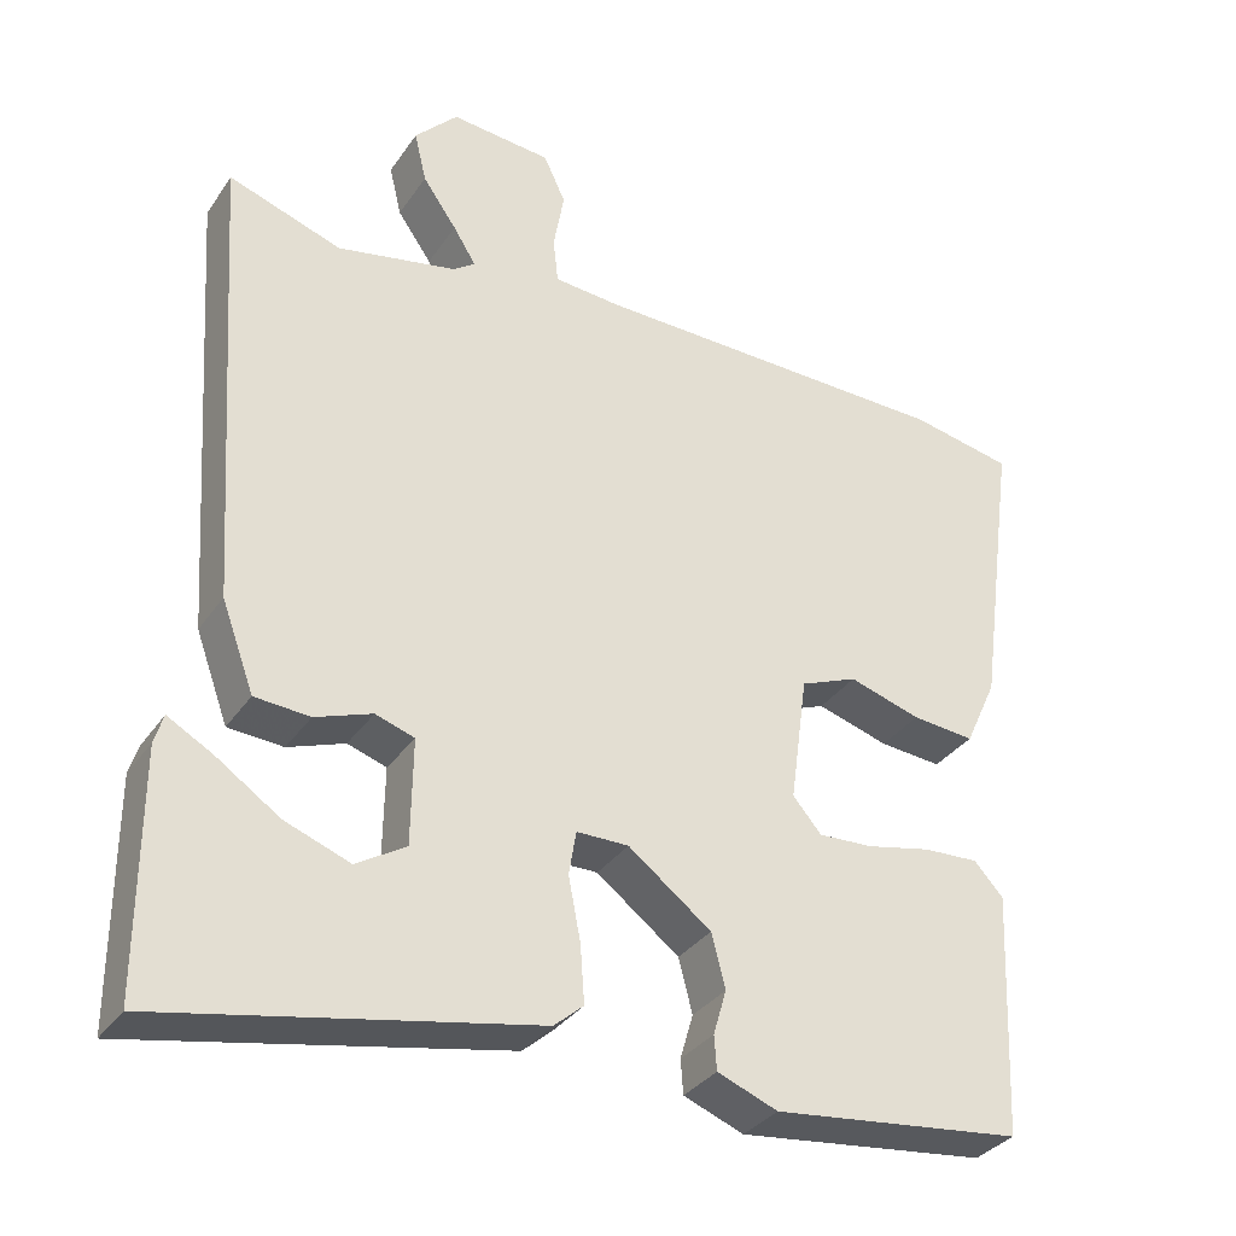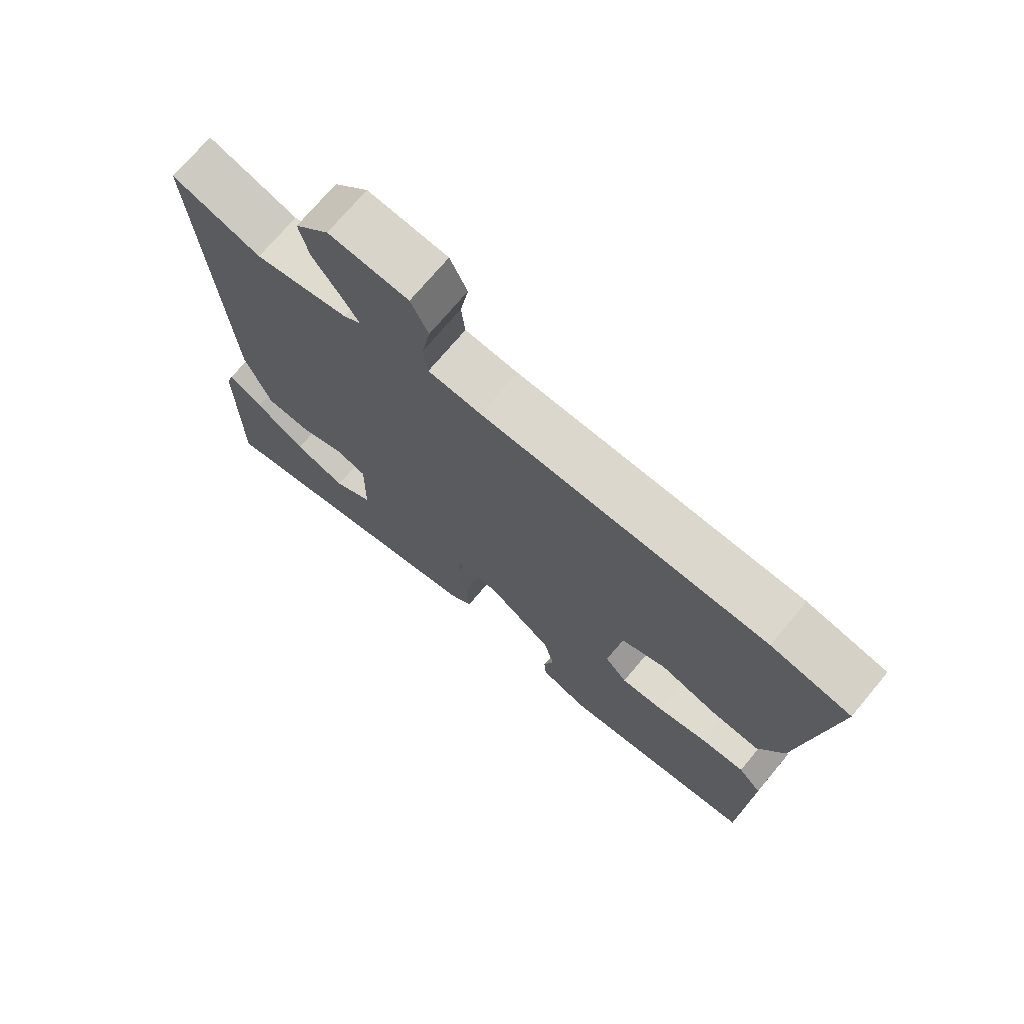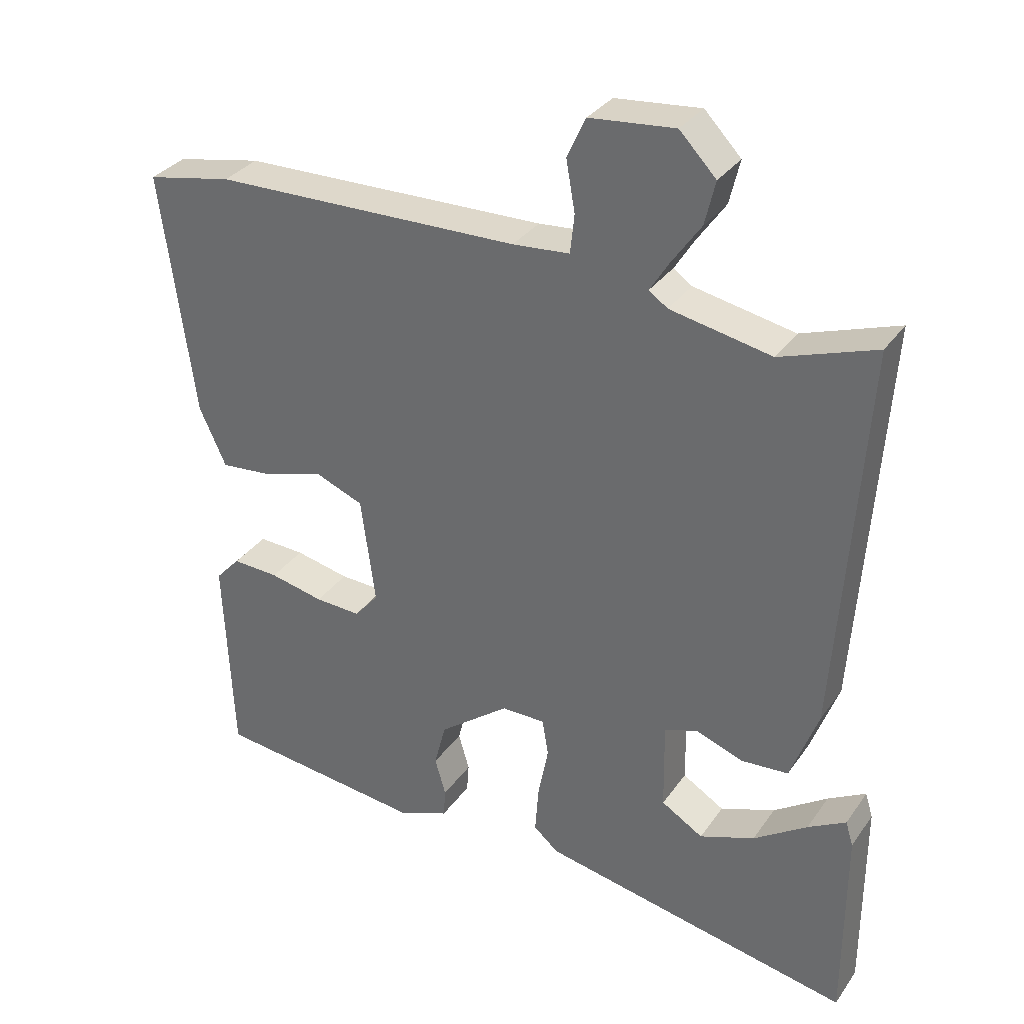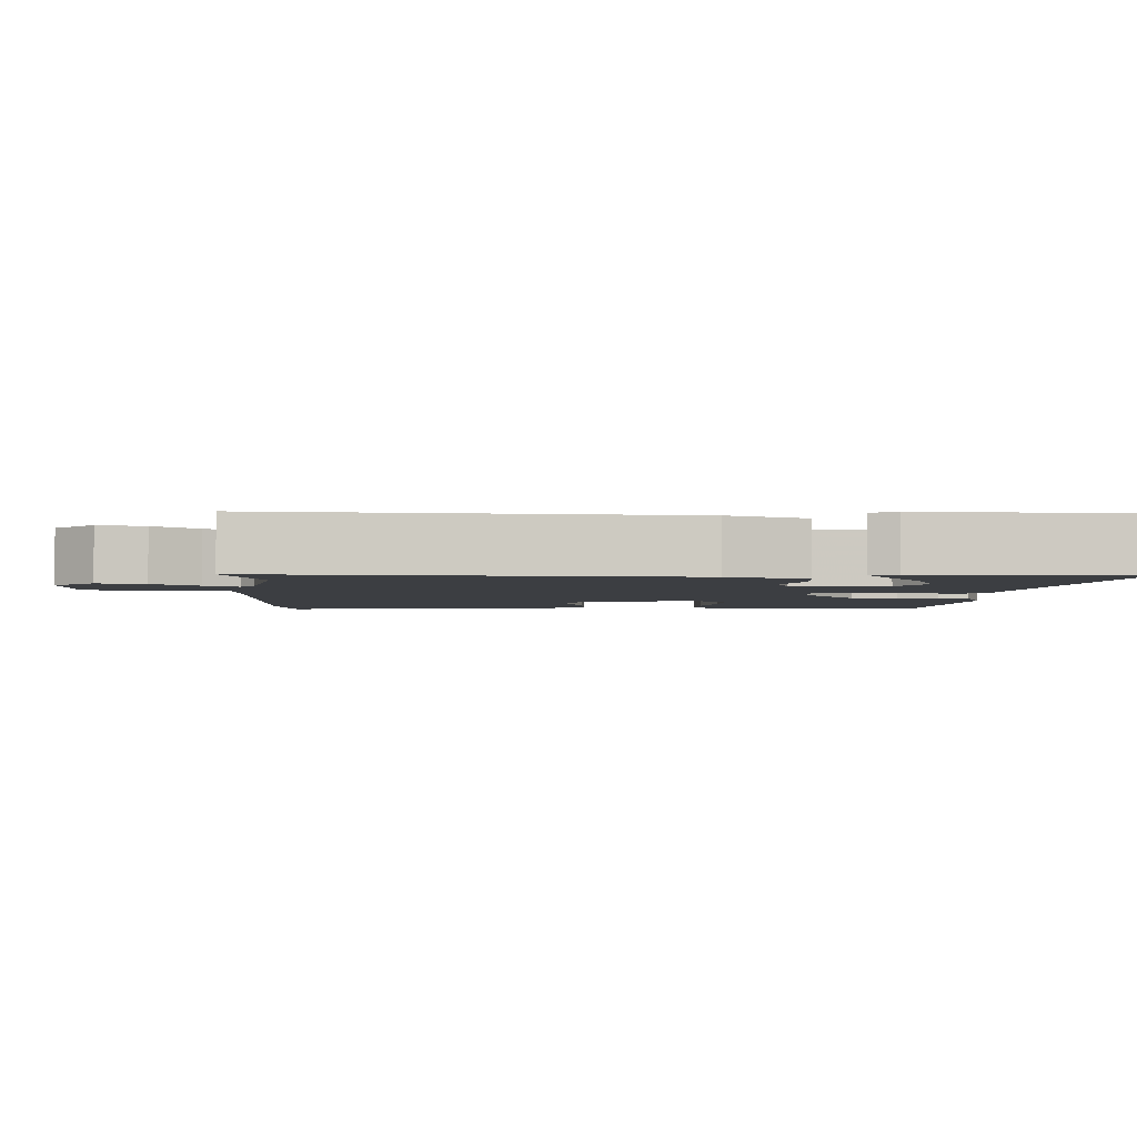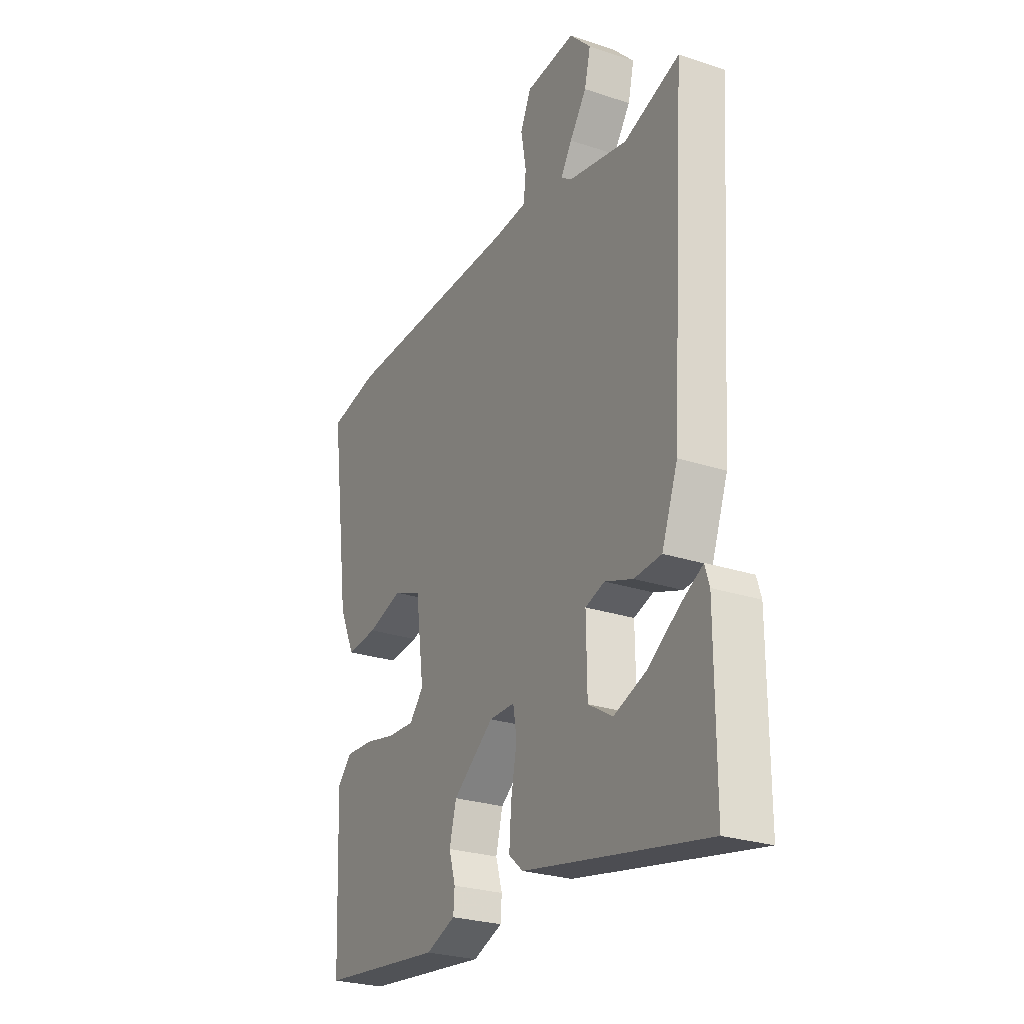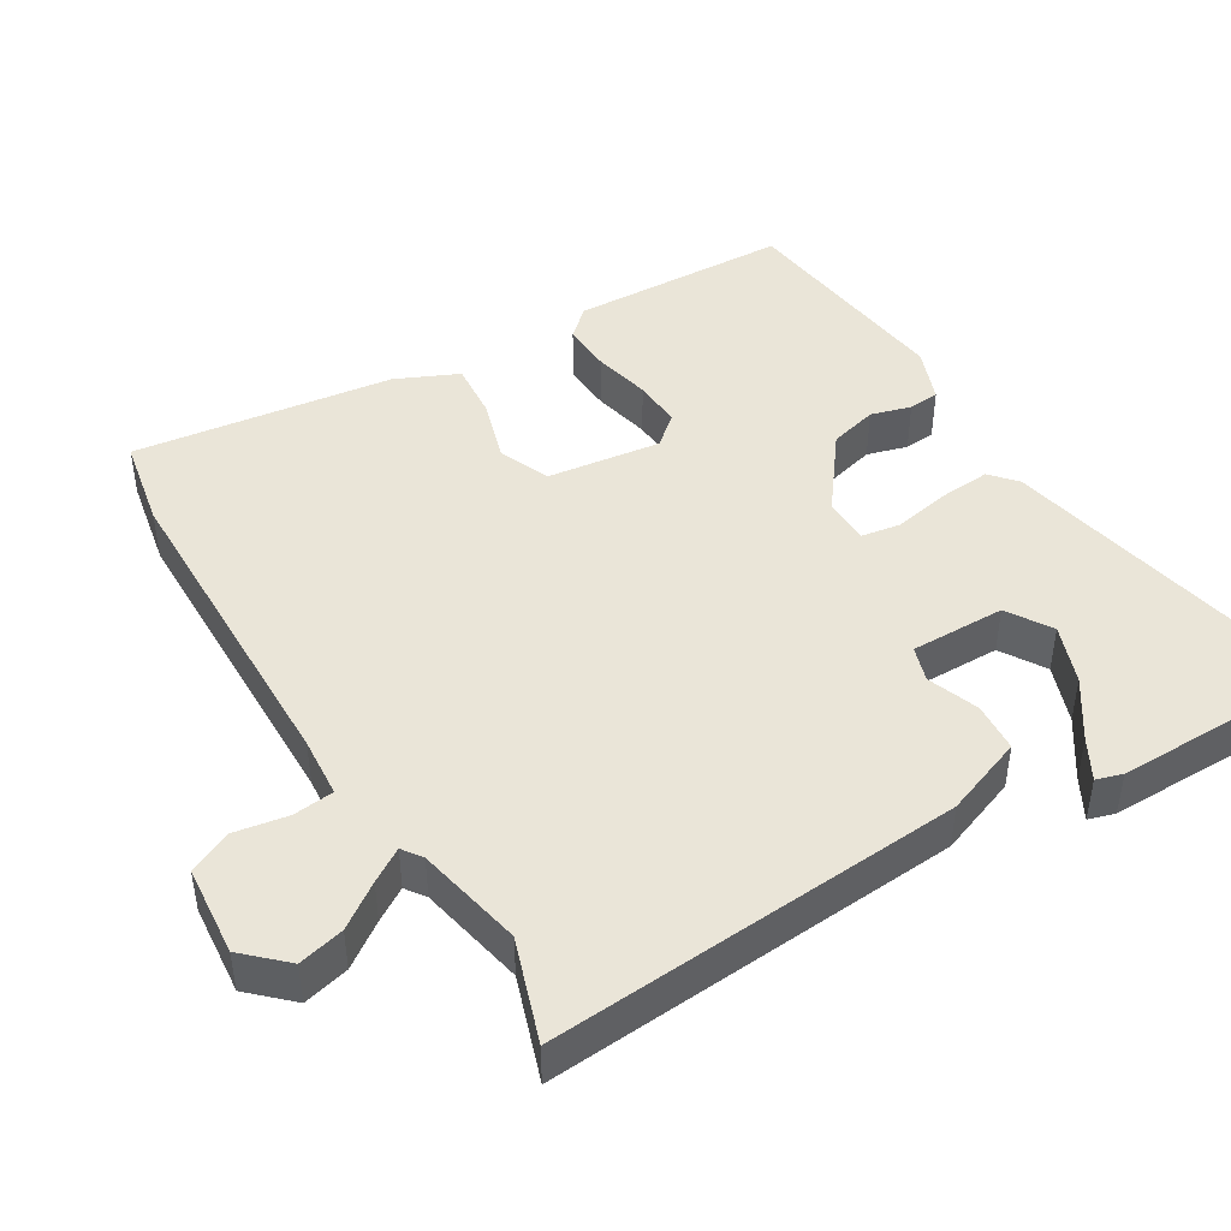
<metadata>
{"format":"obj","ext":"obj","renderer":"f3d","projection":"perspective","resolution":1024,"background":"white","views":[{"elev":-33.3,"azim":150.8,"up":"+Z"},{"elev":72.2,"azim":-140.1,"up":"+Z"},{"elev":32.6,"azim":29.5,"up":"+Z"},{"elev":-3.0,"azim":87.4,"up":"+Y"},{"elev":-26.3,"azim":62.4,"up":"+Z"},{"elev":45.2,"azim":58.5,"up":"+Y"}]}
</metadata>
<code>
v 0.38 0.07 0.459
v 0.519 0.07 0.507
v 0.481 0.07 -0.06
v 0.441 0.07 -0.169
v 0.373 0.07 -0.174
v 0.303 0.07 -0.149
v 0.255 0.07 -0.165
v 0.257 0.07 -0.295
v 0.318 0.07 -0.332
v 0.398 0.07 -0.302
v 0.476 0.07 -0.249
v 0.531 0.07 -0.218
v 0.542 0.07 -0.254
v 0.542 0.07 -0.547
v 0.086 0.07 -0.458
v 0.05 0.07 -0.427
v 0.055 0.07 -0.357
v 0.07 0.07 -0.279
v 0.061 0.07 -0.225
v -0.003 0.07 -0.225
v -0.105 0.07 -0.303
v -0.122 0.07 -0.369
v -0.106 0.07 -0.424
v -0.109 0.07 -0.466
v -0.183 0.07 -0.495
v -0.49 0.07 -0.46
v -0.503 0.07 -0.16
v -0.467 0.07 -0.121
v -0.399 0.07 -0.124
v -0.32 0.07 -0.141
v -0.253 0.07 -0.144
v -0.218 0.07 -0.103
v -0.239 0.07 0.053
v -0.309 0.07 0.081
v -0.397 0.07 0.054
v -0.474 0.07 0.047
v -0.513 0.07 0.132
v -0.561 0.07 0.488
v -0.436 0.07 0.513
v 0.011 0.07 0.523
v 0.094 0.07 0.53
v 0.1 0.07 0.586
v 0.087 0.07 0.66
v 0.114 0.07 0.718
v 0.238 0.07 0.73
v 0.291 0.07 0.675
v 0.276 0.07 0.612
v 0.234 0.07 0.552
v 0.206 0.07 0.507
v 0.233 0.07 0.488
v 0.38 0 0.459
v 0.519 0 0.507
v 0.481 0 -0.06
v 0.441 0 -0.169
v 0.373 0 -0.174
v 0.303 0 -0.149
v 0.255 0 -0.165
v 0.257 0 -0.295
v 0.318 0 -0.332
v 0.398 0 -0.302
v 0.476 0 -0.249
v 0.531 0 -0.218
v 0.542 0 -0.254
v 0.542 0 -0.547
v 0.086 0 -0.458
v 0.05 0 -0.427
v 0.055 0 -0.357
v 0.07 0 -0.279
v 0.061 0 -0.225
v -0.003 0 -0.225
v -0.105 0 -0.303
v -0.122 0 -0.369
v -0.106 0 -0.424
v -0.109 0 -0.466
v -0.183 0 -0.495
v -0.49 0 -0.46
v -0.503 0 -0.16
v -0.467 0 -0.121
v -0.399 0 -0.124
v -0.32 0 -0.141
v -0.253 0 -0.144
v -0.218 0 -0.103
v -0.239 0 0.053
v -0.309 0 0.081
v -0.397 0 0.054
v -0.474 0 0.047
v -0.513 0 0.132
v -0.561 0 0.488
v -0.436 0 0.513
v 0.011 0 0.523
v 0.094 0 0.53
v 0.1 0 0.586
v 0.087 0 0.66
v 0.114 0 0.718
v 0.238 0 0.73
v 0.291 0 0.675
v 0.276 0 0.612
v 0.234 0 0.552
v 0.206 0 0.507
v 0.233 0 0.488
f 46 47 48
f 45 46 48
f 44 45 48
f 43 44 48
f 42 43 48
f 41 42 48 49
f 40 41 49 50
f 40 50 1
f 39 40 1
f 38 39 1
f 37 38 1
f 36 37 1
f 35 36 1
f 34 35 1
f 28 29 30
f 27 28 30
f 26 27 30
f 25 26 30
f 24 25 30
f 23 24 30
f 22 23 30
f 21 22 30 31
f 20 21 31 32
f 16 17 18
f 15 16 18
f 14 15 18
f 14 18 19
f 12 13 14
f 11 12 14
f 10 11 14
f 9 10 14
f 8 9 14 19
f 7 8 19
f 20 32 33
f 19 20 33
f 7 19 33
f 6 7 33
f 6 33 34
f 5 6 34
f 4 5 34
f 3 4 34
f 2 3 34
f 1 2 34
f 98 97 96
f 98 96 95
f 98 95 94
f 98 94 93
f 98 93 92
f 99 98 92 91
f 100 99 91 90
f 51 100 90
f 51 90 89
f 51 89 88
f 51 88 87
f 51 87 86
f 51 86 85
f 51 85 84
f 80 79 78
f 80 78 77
f 80 77 76
f 80 76 75
f 80 75 74
f 80 74 73
f 80 73 72
f 81 80 72 71
f 82 81 71 70
f 68 67 66
f 68 66 65
f 68 65 64
f 69 68 64
f 64 63 62
f 64 62 61
f 64 61 60
f 64 60 59
f 69 64 59 58
f 69 58 57
f 83 82 70
f 83 70 69
f 83 69 57
f 83 57 56
f 84 83 56
f 84 56 55
f 84 55 54
f 84 54 53
f 84 53 52
f 84 52 51
f 1 51 52 2
f 2 52 53 3
f 3 53 54 4
f 4 54 55 5
f 5 55 56 6
f 6 56 57 7
f 7 57 58 8
f 8 58 59 9
f 9 59 60 10
f 10 60 61 11
f 11 61 62 12
f 12 62 63 13
f 13 63 64 14
f 14 64 65 15
f 15 65 66 16
f 16 66 67 17
f 17 67 68 18
f 18 68 69 19
f 19 69 70 20
f 20 70 71 21
f 21 71 72 22
f 22 72 73 23
f 23 73 74 24
f 24 74 75 25
f 25 75 76 26
f 26 76 77 27
f 27 77 78 28
f 28 78 79 29
f 29 79 80 30
f 30 80 81 31
f 31 81 82 32
f 32 82 83 33
f 33 83 84 34
f 34 84 85 35
f 35 85 86 36
f 36 86 87 37
f 37 87 88 38
f 38 88 89 39
f 39 89 90 40
f 40 90 91 41
f 41 91 92 42
f 42 92 93 43
f 43 93 94 44
f 44 94 95 45
f 45 95 96 46
f 46 96 97 47
f 47 97 98 48
f 48 98 99 49
f 49 99 100 50
f 50 100 51 1

</code>
